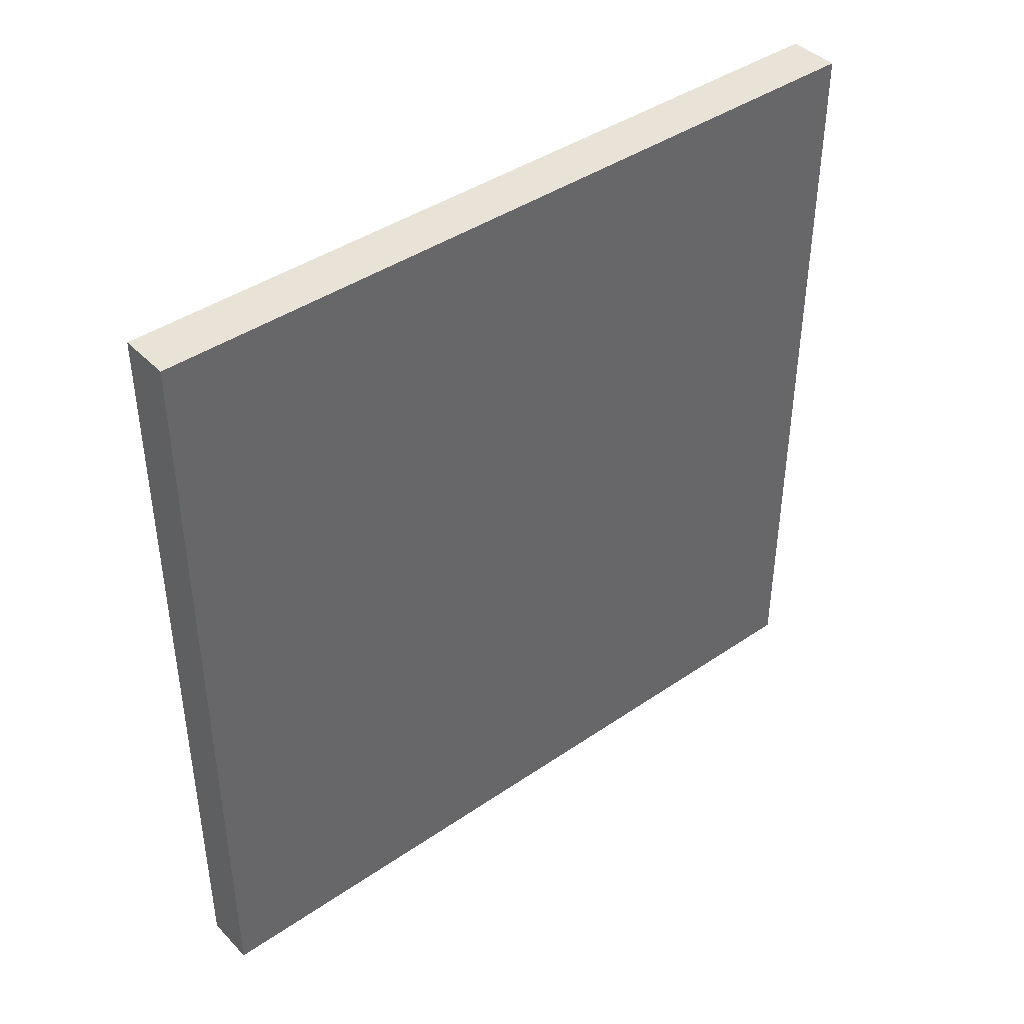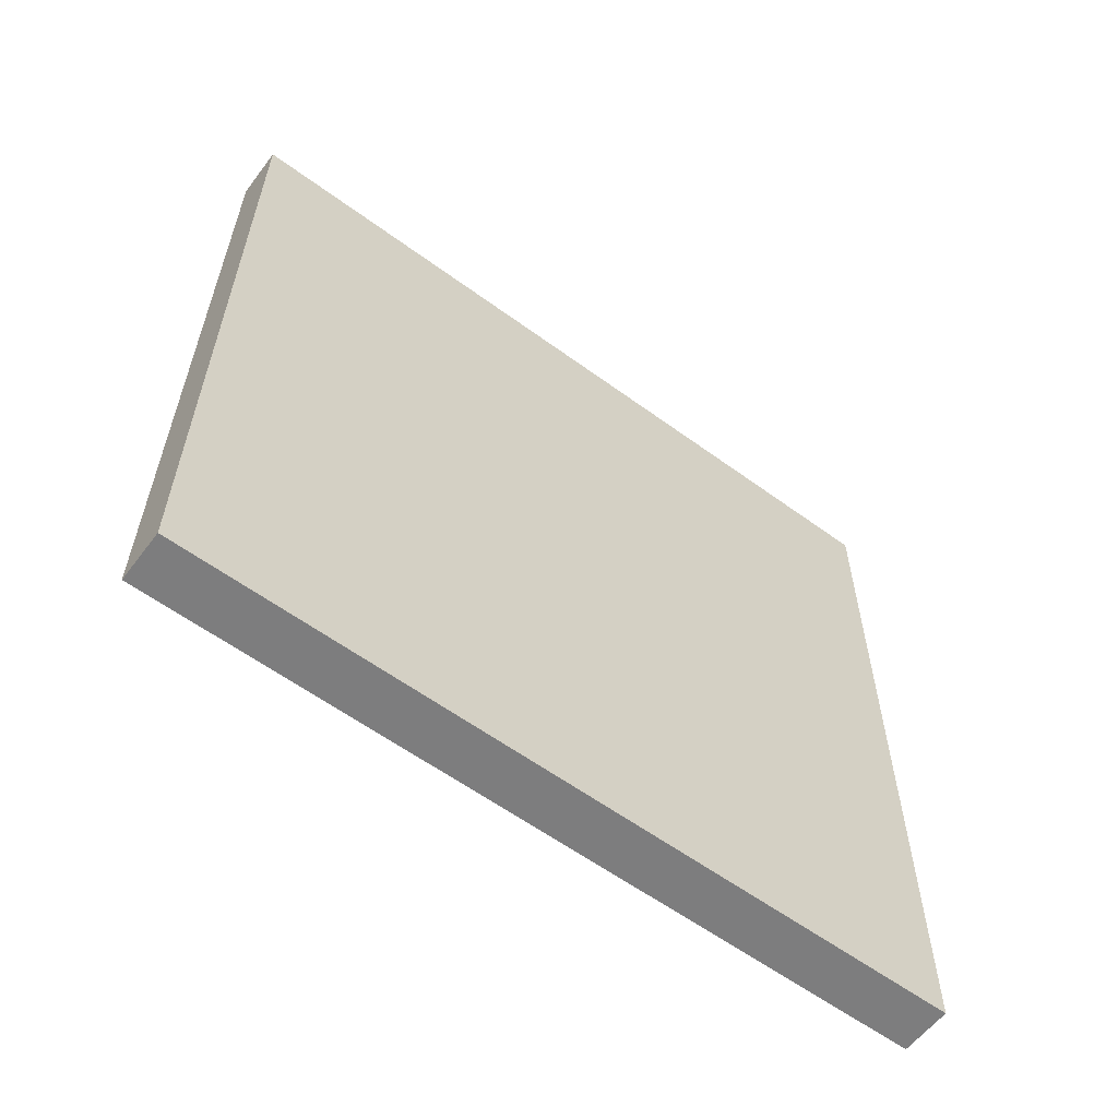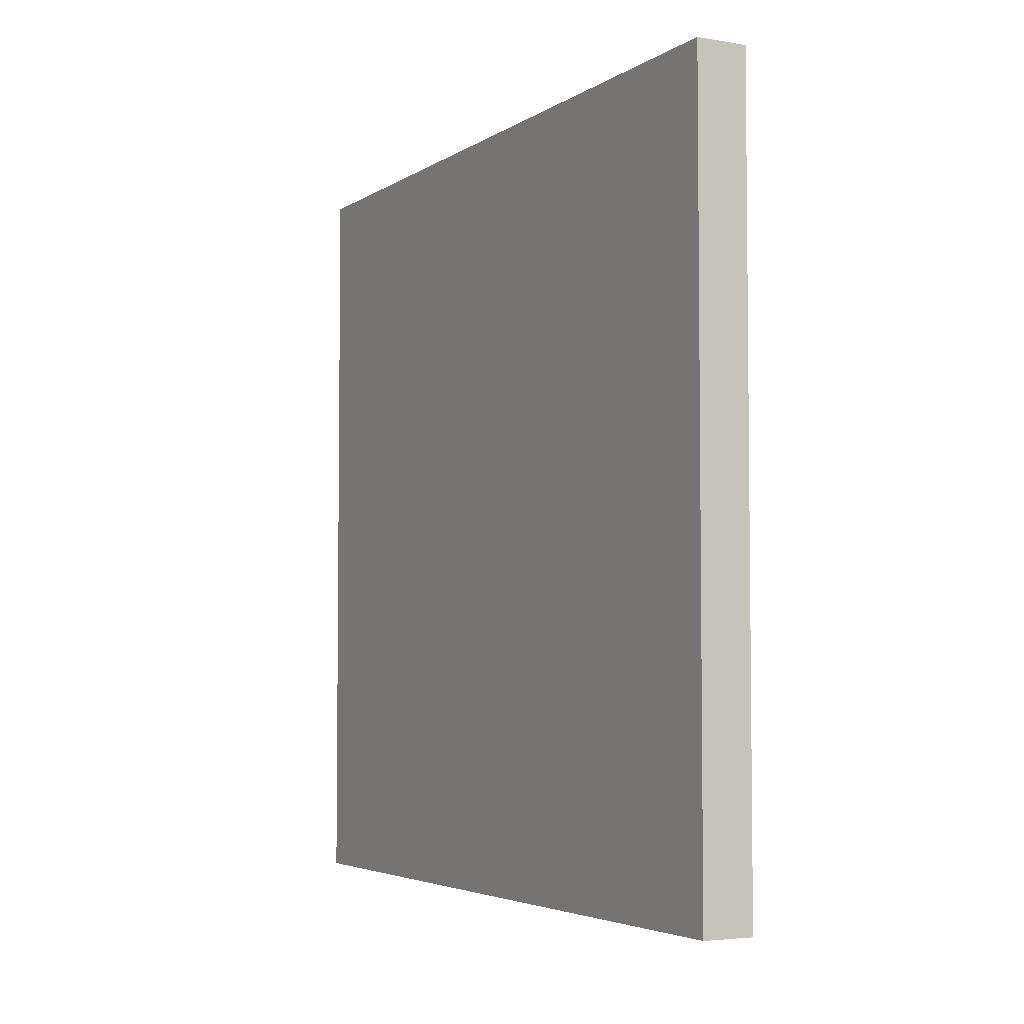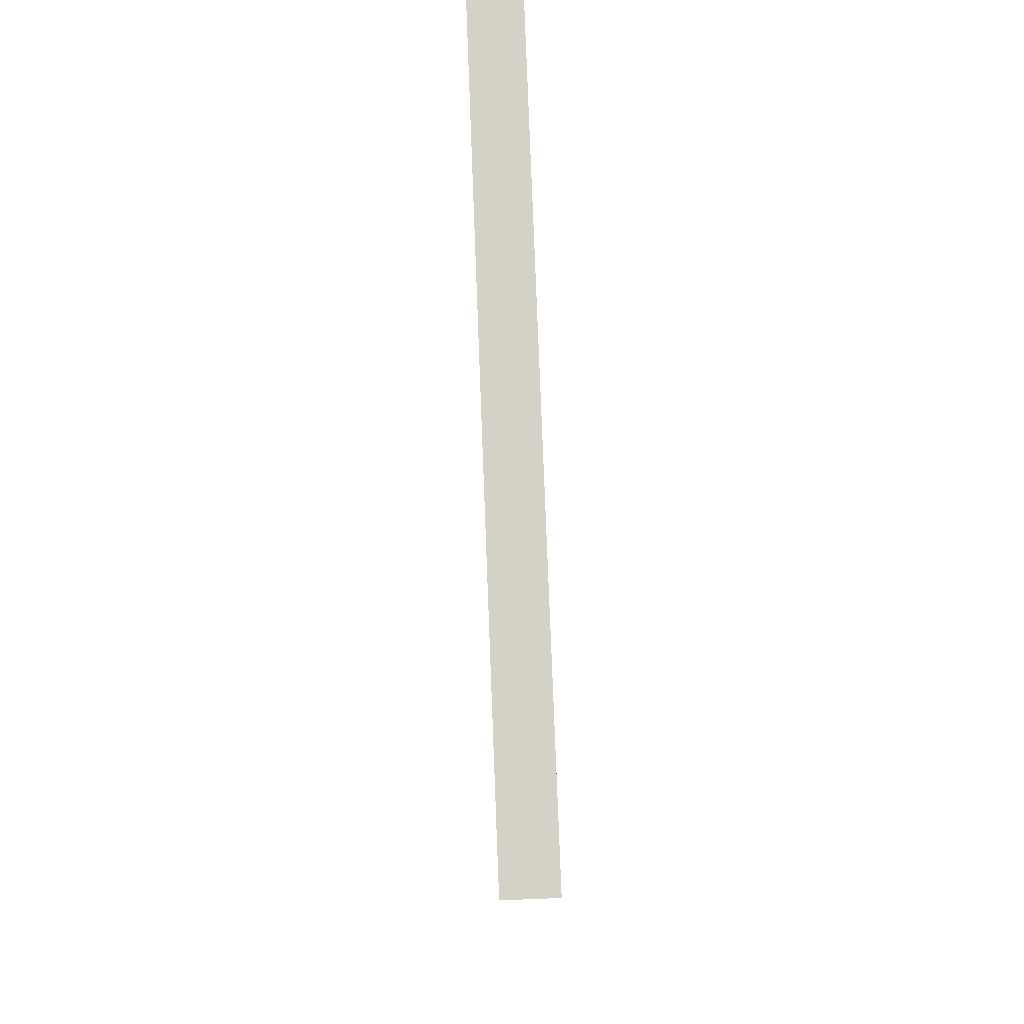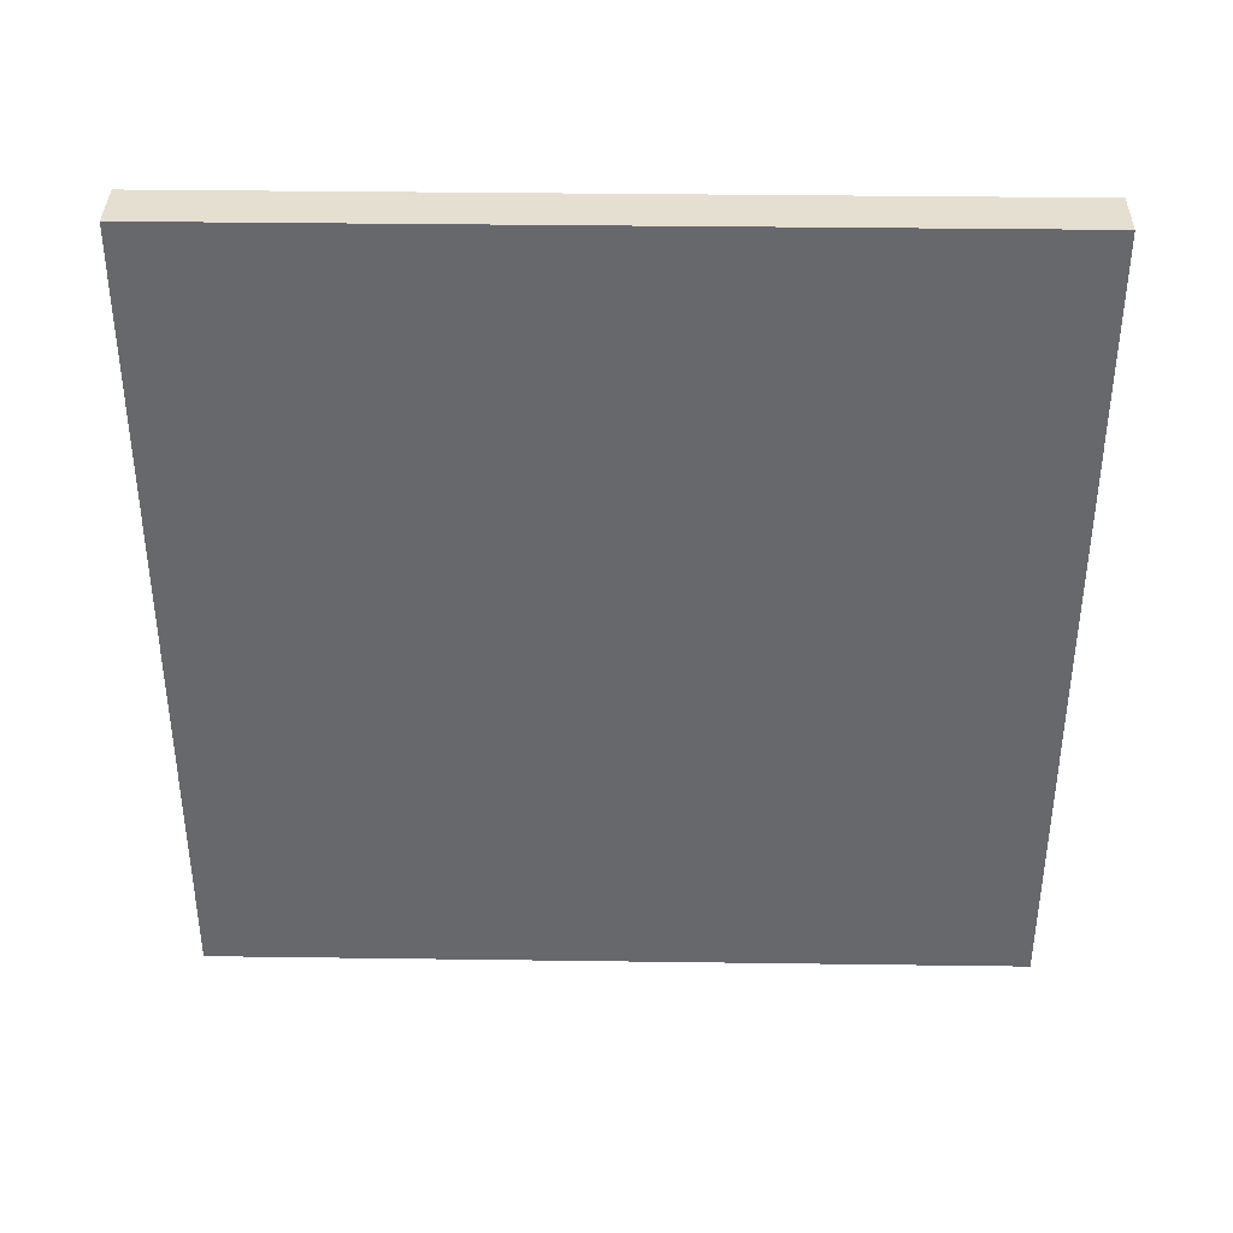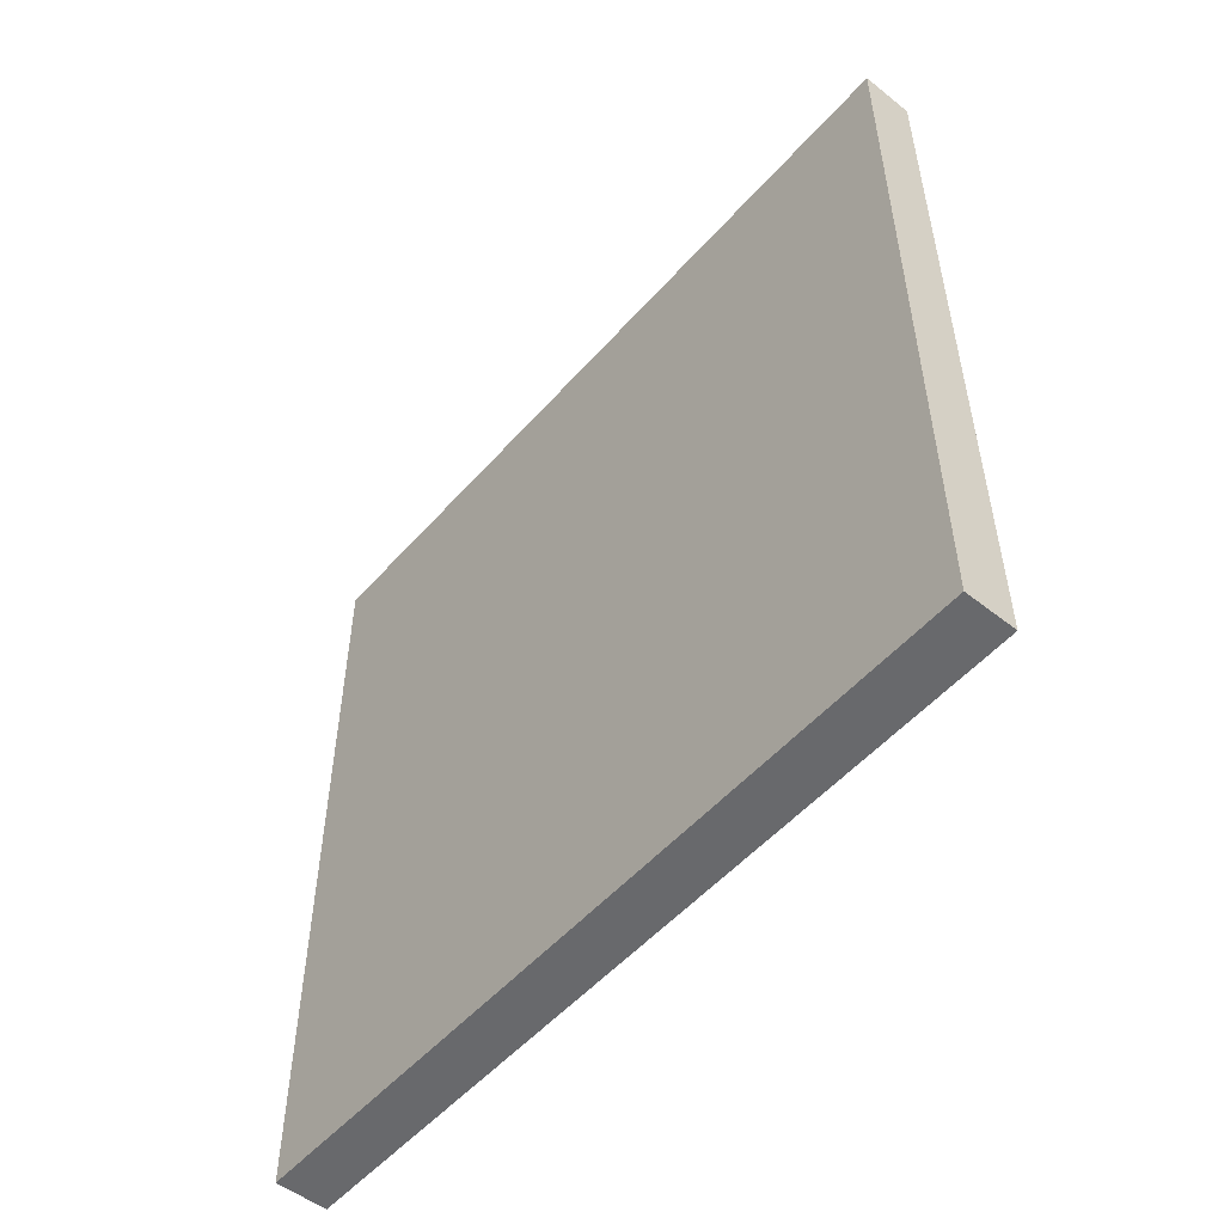
<metadata>
{"format":"obj","ext":"obj","renderer":"f3d","projection":"perspective","resolution":1024,"background":"white","views":[{"elev":41.6,"azim":50.4,"up":"+Y"},{"elev":-59.2,"azim":53.0,"up":"+Y"},{"elev":-4.2,"azim":151.8,"up":"+Y"},{"elev":79.8,"azim":-2.2,"up":"+Z"},{"elev":37.4,"azim":91.0,"up":"+Z"},{"elev":-52.7,"azim":-40.2,"up":"+Y"}]}
</metadata>
<code>
g MaterialMesh
v 1.821 0.8853 0.8056
v 1.69 0.8853 0.8056
v 1.69 2.885 0.8056
v 1.821 2.885 0.8056
v 1.821 0.8853 -1.194
v 1.821 0.8853 0.8056
v 1.821 2.885 0.8056
v 1.821 2.885 -1.194
v 1.69 0.8853 0.8056
v 1.69 0.8853 -1.194
v 1.69 2.885 -1.194
v 1.69 2.885 0.8056
v 1.69 0.8853 -1.194
v 1.821 0.8853 -1.194
v 1.821 2.885 -1.194
v 1.69 2.885 -1.194
v 1.821 0.8853 -1.194
v 1.69 0.8853 -1.194
v 1.69 0.8853 0.8056
v 1.821 0.8853 0.8056
v 1.821 2.885 -1.194
v 1.821 2.885 0.8056
v 1.69 2.885 0.8056
v 1.69 2.885 -1.194
f 3 2 1
f 4 3 1
f 7 6 5
f 8 7 5
f 11 10 9
f 12 11 9
f 15 14 13
f 16 15 13
f 19 18 17
f 20 19 17
f 23 22 21
f 24 23 21

</code>
